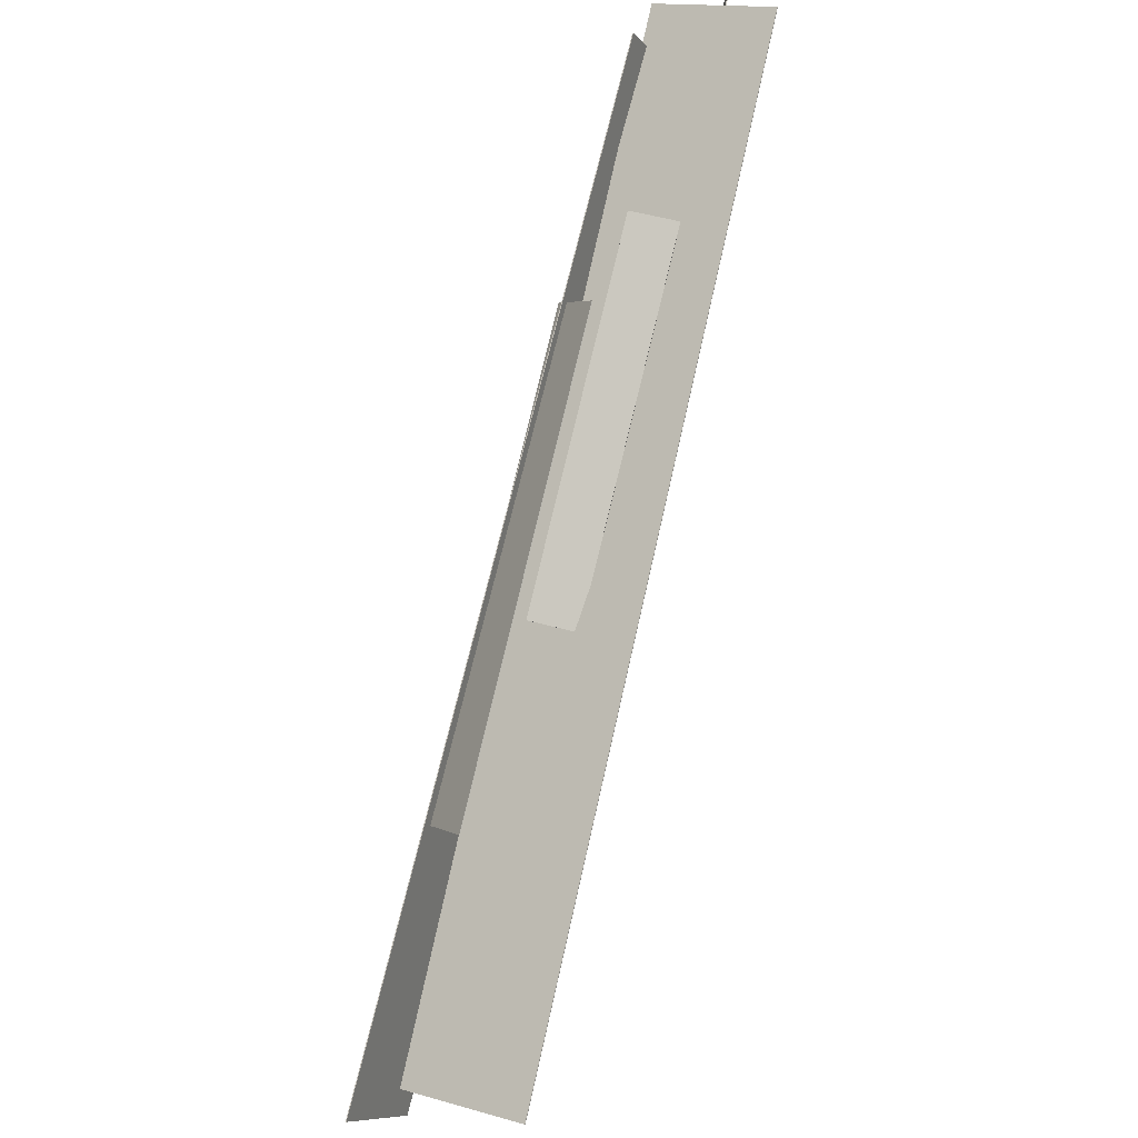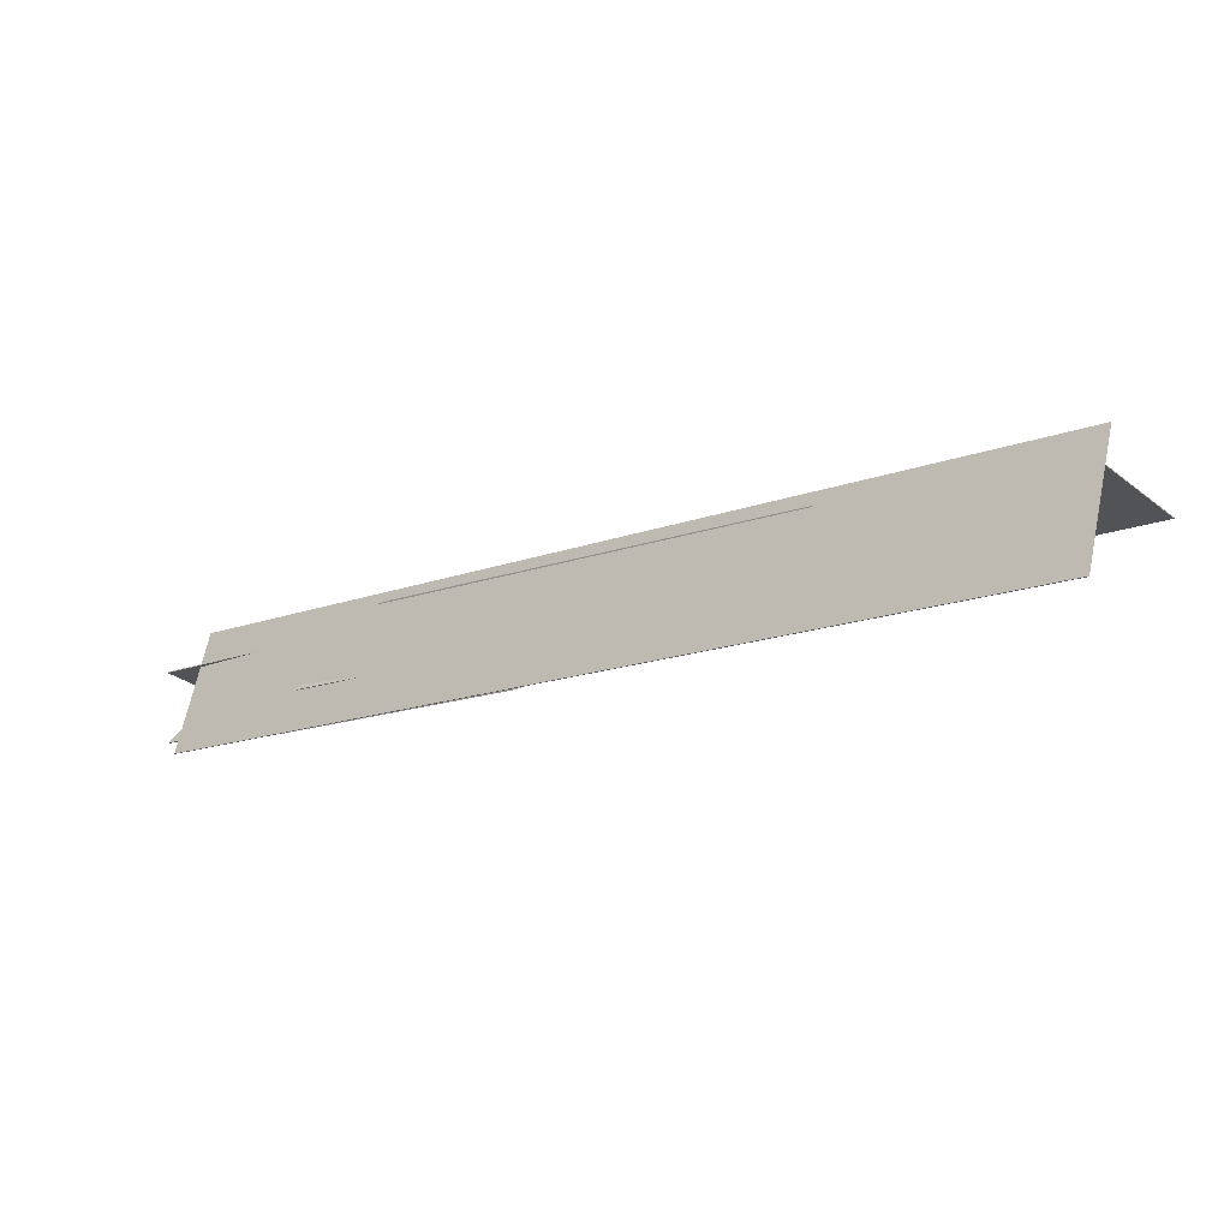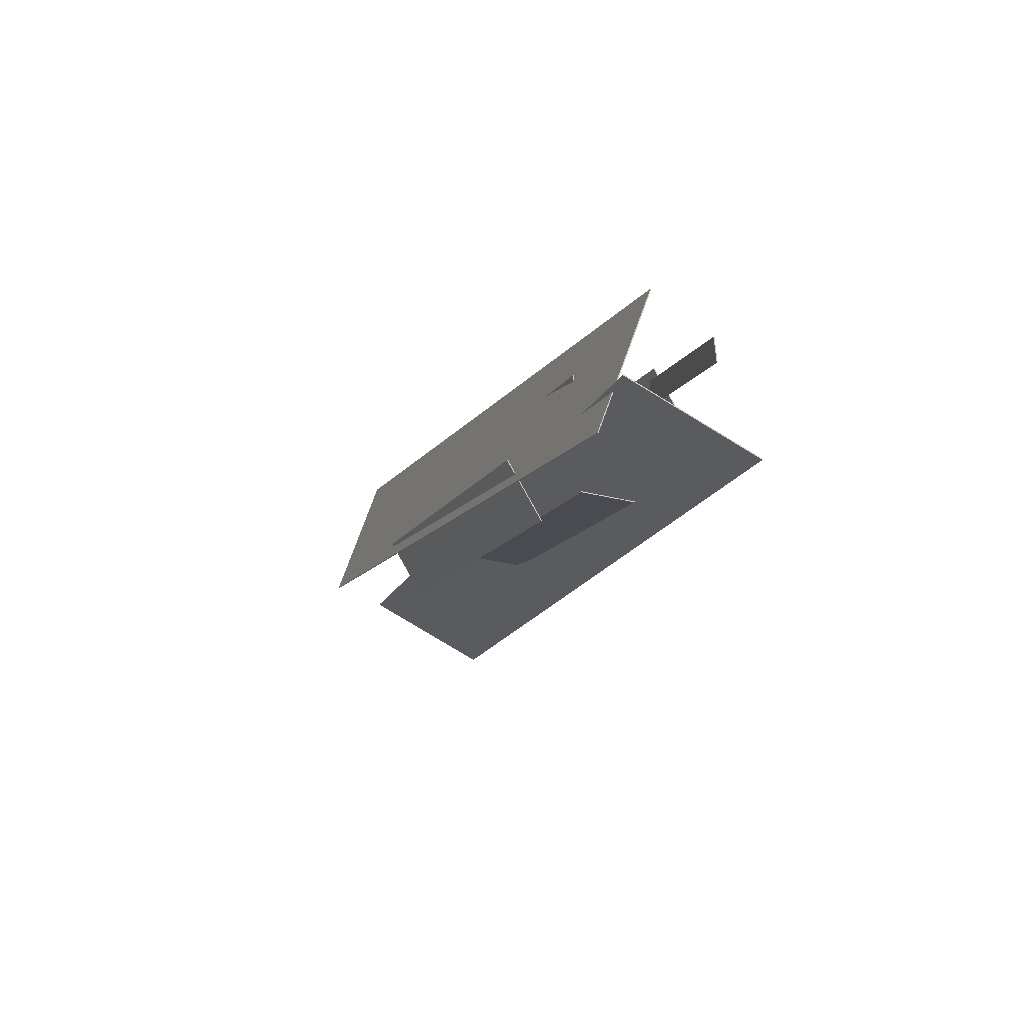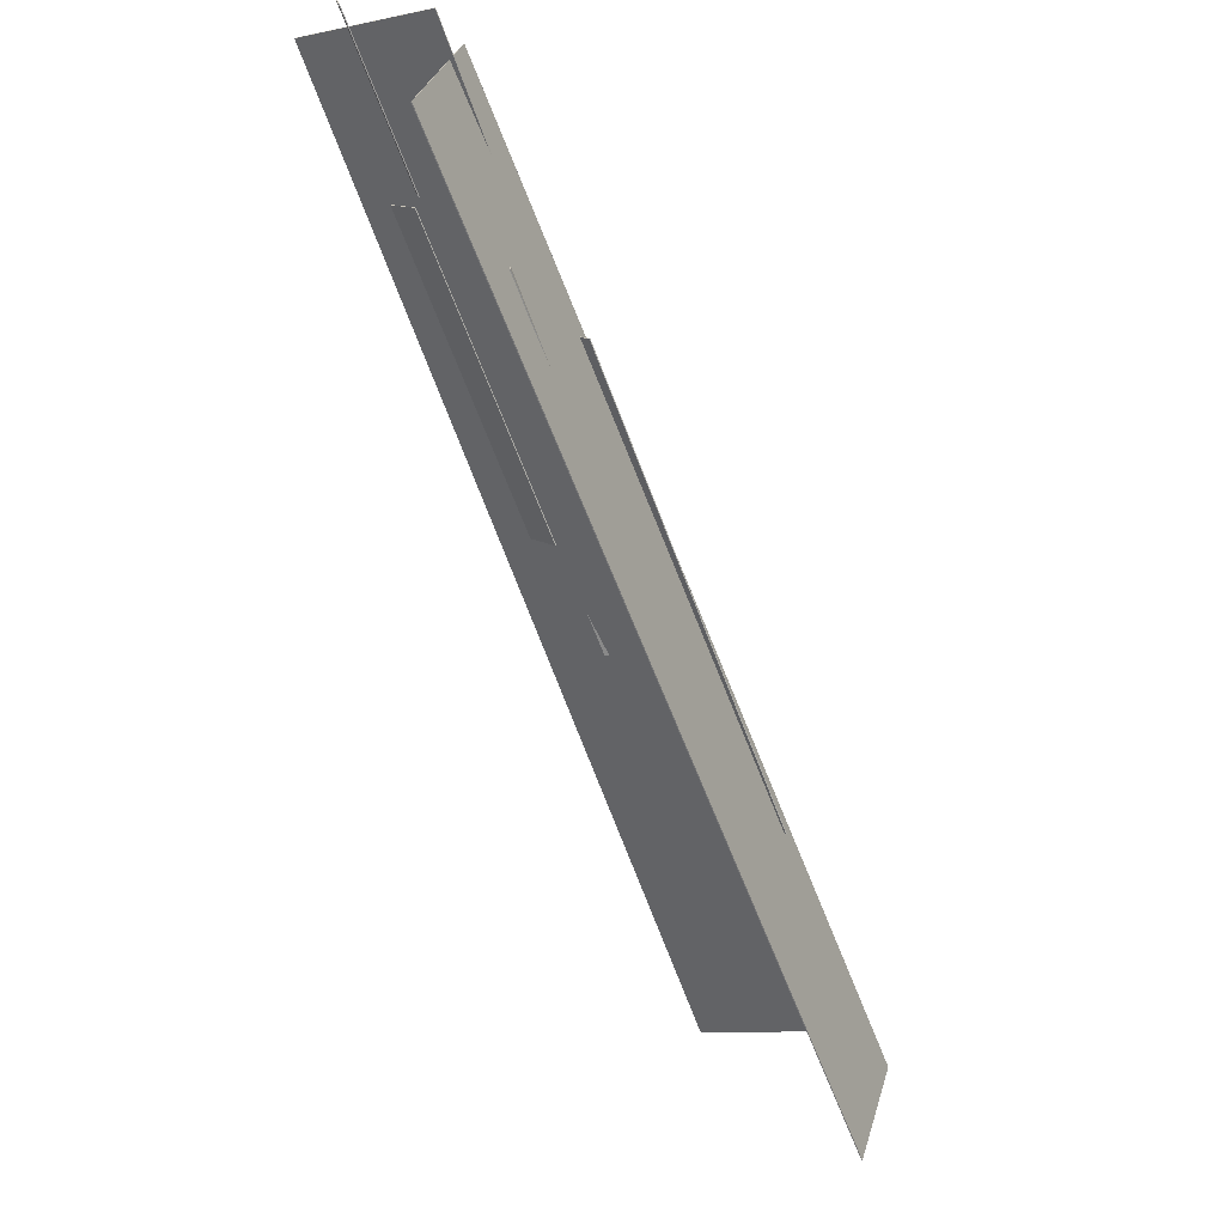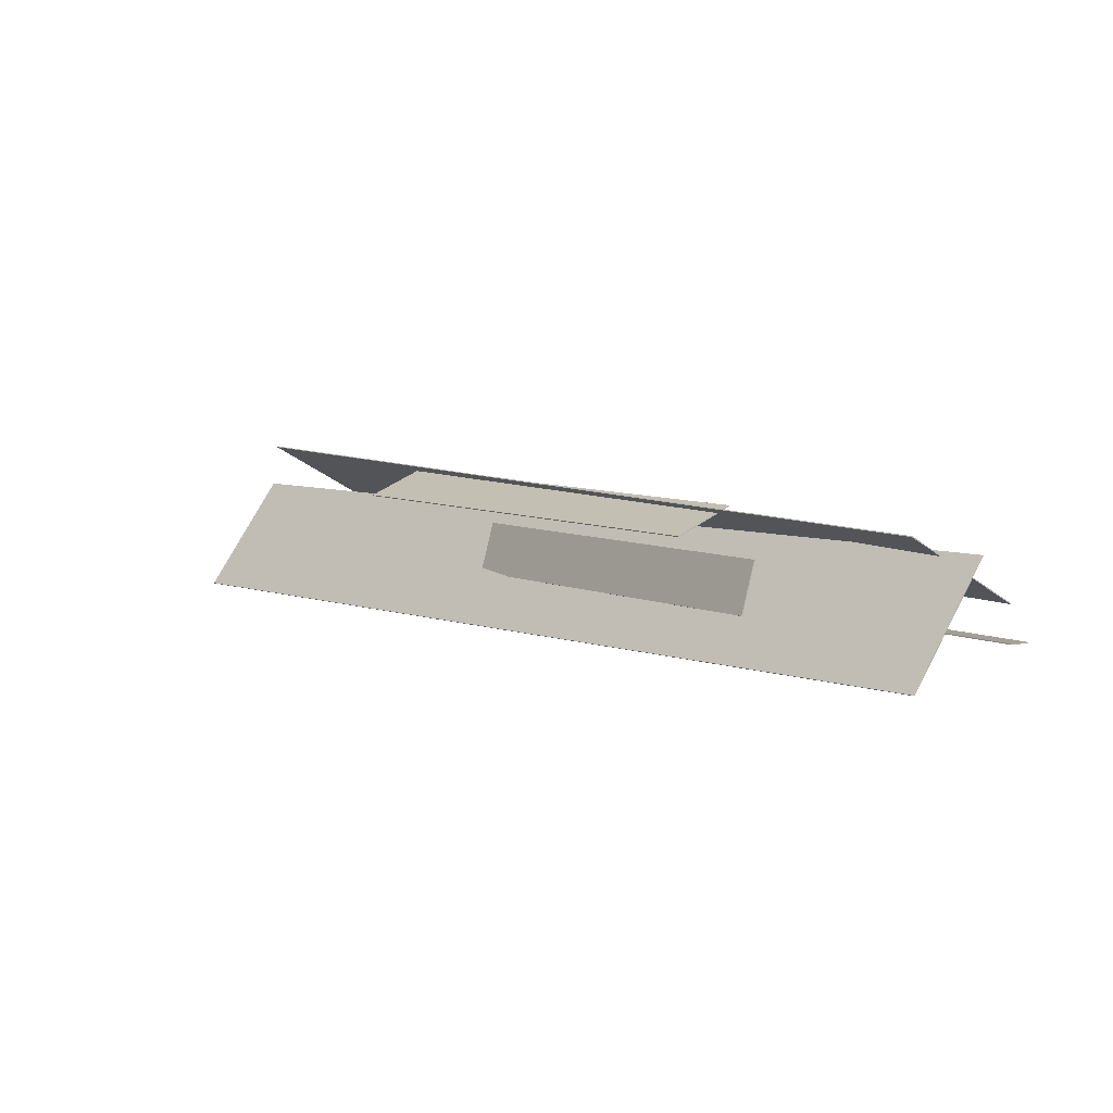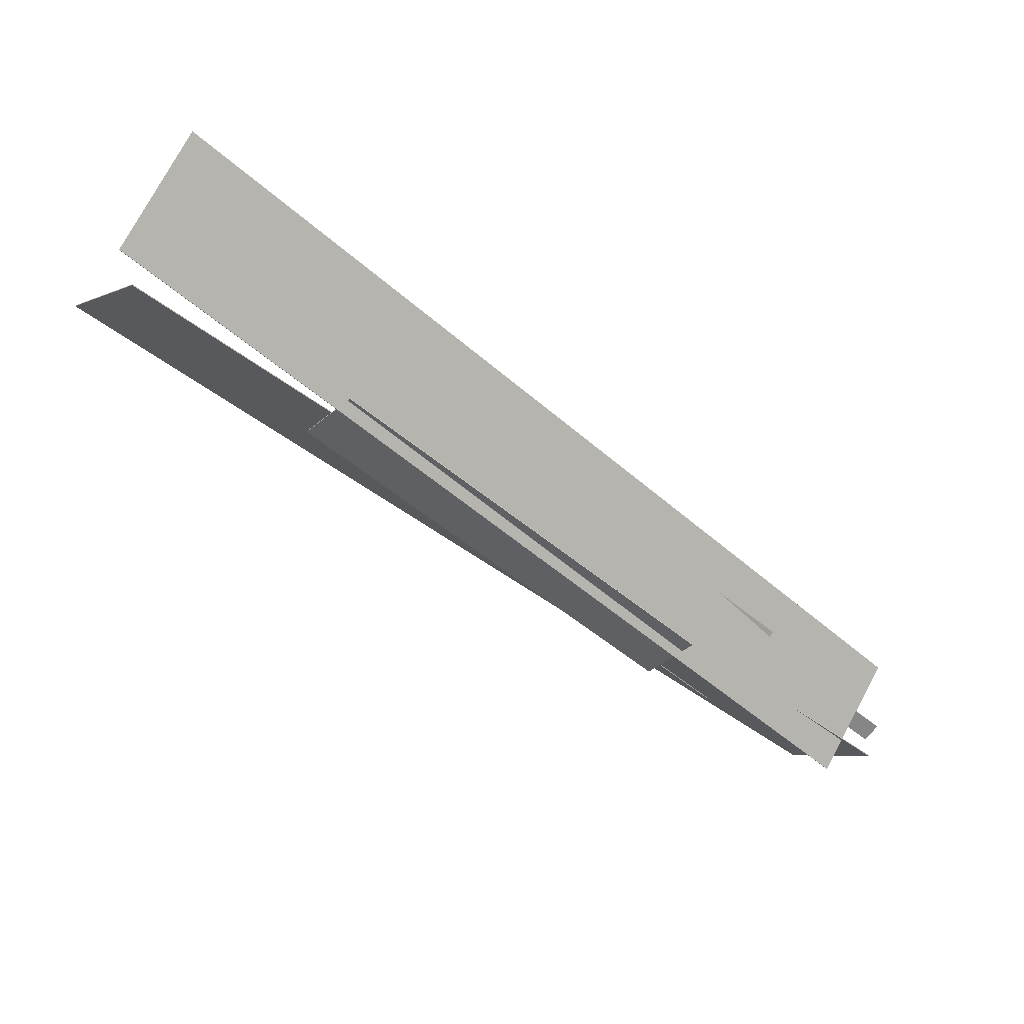
<metadata>
{"format":"obj","ext":"obj","renderer":"f3d","projection":"perspective","resolution":1024,"background":"white","views":[{"elev":-53.4,"azim":128.7,"up":"+Y"},{"elev":71.1,"azim":-119.6,"up":"+Z"},{"elev":31.0,"azim":127.1,"up":"+Y"},{"elev":73.1,"azim":-60.0,"up":"+Y"},{"elev":-47.4,"azim":94.1,"up":"+Z"},{"elev":66.5,"azim":77.4,"up":"+Z"}]}
</metadata>
<code>
o VR_AsteroidEffect001
v -10.39 32.01 -0.5544
v -12.25 33.65 -0.2113
v -20.43 21.62 12.63
v -18.56 19.98 12.29
v -11.5 31.84 -2.841
v -10.56 33.07 -0.8717
v -18.56 20.03 11.06
v -19.5 18.8 9.095
v -12.51 28.47 2.058
v -12.6 29.36 2.868
v -16.57 23.43 8.925
v -16.48 22.54 8.114
v -12.35 30.57 1.379
v -12.9 31.26 1.695
v -15.98 26.66 6.397
v -15.44 25.97 6.08
v -12.67 29.42 0.2556
v -12.05 29.68 0.9118
v -15.13 25.08 5.613
v -15.75 24.82 4.957
v -12.91 31.3 -0.3517
v -12.97 31.85 0.1496
v -15.43 28.18 3.895
v -15.37 27.63 3.393
v -11.28 33.35 -2.083
v -11.45 33.65 -1.899
v -12.75 31.72 0.07625
v -12.58 31.41 -0.1082
v -12.66 30.48 -0.4574
v -12.69 30.77 -0.193
v -13.98 28.84 1.782
v -13.95 28.55 1.518
v -20.42 21.62 12.64
v -12.25 33.65 -0.1994
v -10.38 32.02 -0.5425
v -18.55 19.99 12.3
v -18.54 20.02 11.06
v -10.54 33.06 -0.8725
v -11.49 31.83 -2.841
v -19.48 18.79 9.094
v -16.56 23.43 8.931
v -12.58 29.36 2.874
v -12.49 28.47 2.064
v -16.47 22.54 8.12
v -15.97 26.66 6.408
v -12.89 31.26 1.706
v -12.34 30.57 1.39
v -15.42 25.97 6.091
v -15.12 25.07 5.608
v -12.04 29.67 0.9069
v -12.66 29.41 0.2507
v -15.74 24.81 4.952
v -15.41 28.18 3.9
v -12.95 31.84 0.1554
v -12.9 31.29 -0.3458
v -15.35 27.63 3.399
v -12.74 31.72 0.08596
v -11.44 33.65 -1.889
v -11.27 33.35 -2.074
v -12.57 31.42 -0.09845
v -13.97 28.83 1.788
v -12.67 30.77 -0.1872
v -12.64 30.48 -0.4515
v -13.94 28.54 1.524
v -18.55 19.99 12.3
v -10.38 32.02 -0.5425
v -10.39 32.01 -0.5544
v -18.56 19.98 12.29
v -20.42 21.62 12.64
v -18.55 19.99 12.3
v -18.56 19.98 12.29
v -20.43 21.62 12.63
v -12.25 33.65 -0.1994
v -20.42 21.62 12.64
v -20.43 21.62 12.63
v -12.25 33.65 -0.2113
v -10.38 32.02 -0.5425
v -12.25 33.65 -0.1994
v -12.25 33.65 -0.2113
v -10.39 32.01 -0.5544
v -19.48 18.79 9.094
v -11.49 31.83 -2.841
v -11.5 31.84 -2.841
v -19.5 18.8 9.095
v -18.54 20.02 11.06
v -19.48 18.79 9.094
v -19.5 18.8 9.095
v -18.56 20.03 11.06
v -10.54 33.06 -0.8725
v -18.54 20.02 11.06
v -18.56 20.03 11.06
v -10.56 33.07 -0.8717
v -11.49 31.83 -2.841
v -10.54 33.06 -0.8725
v -10.56 33.07 -0.8717
v -11.5 31.84 -2.841
v -16.47 22.54 8.12
v -12.49 28.47 2.064
v -12.51 28.47 2.058
v -16.48 22.54 8.114
v -16.56 23.43 8.931
v -16.47 22.54 8.12
v -16.48 22.54 8.114
v -16.57 23.43 8.925
v -12.58 29.36 2.874
v -16.56 23.43 8.931
v -16.57 23.43 8.925
v -12.6 29.36 2.868
v -12.49 28.47 2.064
v -12.58 29.36 2.874
v -12.6 29.36 2.868
v -12.51 28.47 2.058
v -15.42 25.97 6.091
v -12.34 30.57 1.39
v -12.35 30.57 1.379
v -15.44 25.97 6.08
v -15.97 26.66 6.408
v -15.42 25.97 6.091
v -15.44 25.97 6.08
v -15.98 26.66 6.397
v -12.89 31.26 1.706
v -15.97 26.66 6.408
v -15.98 26.66 6.397
v -12.9 31.26 1.695
v -12.34 30.57 1.39
v -12.89 31.26 1.706
v -12.9 31.26 1.695
v -12.35 30.57 1.379
v -15.74 24.81 4.952
v -12.66 29.41 0.2507
v -12.67 29.42 0.2556
v -15.75 24.82 4.957
v -15.12 25.07 5.608
v -15.74 24.81 4.952
v -15.75 24.82 4.957
v -15.13 25.08 5.613
v -12.04 29.67 0.9069
v -15.12 25.07 5.608
v -15.13 25.08 5.613
v -12.05 29.68 0.9118
v -12.66 29.41 0.2507
v -12.04 29.67 0.9069
v -12.05 29.68 0.9118
v -12.67 29.42 0.2556
v -15.35 27.63 3.399
v -12.9 31.29 -0.3458
v -12.91 31.3 -0.3517
v -15.37 27.63 3.393
v -15.41 28.18 3.9
v -15.35 27.63 3.399
v -15.37 27.63 3.393
v -15.43 28.18 3.895
v -12.95 31.84 0.1554
v -15.41 28.18 3.9
v -15.43 28.18 3.895
v -12.97 31.85 0.1496
v -12.9 31.29 -0.3458
v -12.95 31.84 0.1554
v -12.97 31.85 0.1496
v -12.91 31.3 -0.3517
v -12.57 31.42 -0.09845
v -11.27 33.35 -2.074
v -11.28 33.35 -2.083
v -12.58 31.41 -0.1082
v -12.74 31.72 0.08596
v -12.57 31.42 -0.09845
v -12.58 31.41 -0.1082
v -12.75 31.72 0.07625
v -11.44 33.65 -1.889
v -12.74 31.72 0.08596
v -12.75 31.72 0.07625
v -11.45 33.65 -1.899
v -11.27 33.35 -2.074
v -11.44 33.65 -1.889
v -11.45 33.65 -1.899
v -11.28 33.35 -2.083
v -13.94 28.54 1.524
v -12.64 30.48 -0.4515
v -12.66 30.48 -0.4574
v -13.95 28.55 1.518
v -13.97 28.83 1.788
v -13.94 28.54 1.524
v -13.95 28.55 1.518
v -13.98 28.84 1.782
v -12.67 30.77 -0.1872
v -13.97 28.83 1.788
v -13.98 28.84 1.782
v -12.69 30.77 -0.193
v -12.64 30.48 -0.4515
v -12.67 30.77 -0.1872
v -12.69 30.77 -0.193
v -12.66 30.48 -0.4574
f 3 2 1
f 4 3 1
f 7 6 5
f 8 7 5
f 11 10 9
f 12 11 9
f 15 14 13
f 16 15 13
f 19 18 17
f 20 19 17
f 23 22 21
f 24 23 21
f 27 26 25
f 28 27 25
f 31 30 29
f 32 31 29
f 35 34 33
f 36 35 33
f 39 38 37
f 40 39 37
f 43 42 41
f 44 43 41
f 47 46 45
f 48 47 45
f 51 50 49
f 52 51 49
f 55 54 53
f 56 55 53
f 59 58 57
f 60 59 57
f 63 62 61
f 64 63 61
f 67 66 65
f 68 67 65
f 71 70 69
f 72 71 69
f 75 74 73
f 76 75 73
f 79 78 77
f 80 79 77
f 83 82 81
f 84 83 81
f 87 86 85
f 88 87 85
f 91 90 89
f 92 91 89
f 95 94 93
f 96 95 93
f 99 98 97
f 100 99 97
f 103 102 101
f 104 103 101
f 107 106 105
f 108 107 105
f 111 110 109
f 112 111 109
f 115 114 113
f 116 115 113
f 119 118 117
f 120 119 117
f 123 122 121
f 124 123 121
f 127 126 125
f 128 127 125
f 131 130 129
f 132 131 129
f 135 134 133
f 136 135 133
f 139 138 137
f 140 139 137
f 143 142 141
f 144 143 141
f 147 146 145
f 148 147 145
f 151 150 149
f 152 151 149
f 155 154 153
f 156 155 153
f 159 158 157
f 160 159 157
f 163 162 161
f 164 163 161
f 167 166 165
f 168 167 165
f 171 170 169
f 172 171 169
f 175 174 173
f 176 175 173
f 179 178 177
f 180 179 177
f 183 182 181
f 184 183 181
f 187 186 185
f 188 187 185
f 191 190 189
f 192 191 189

</code>
